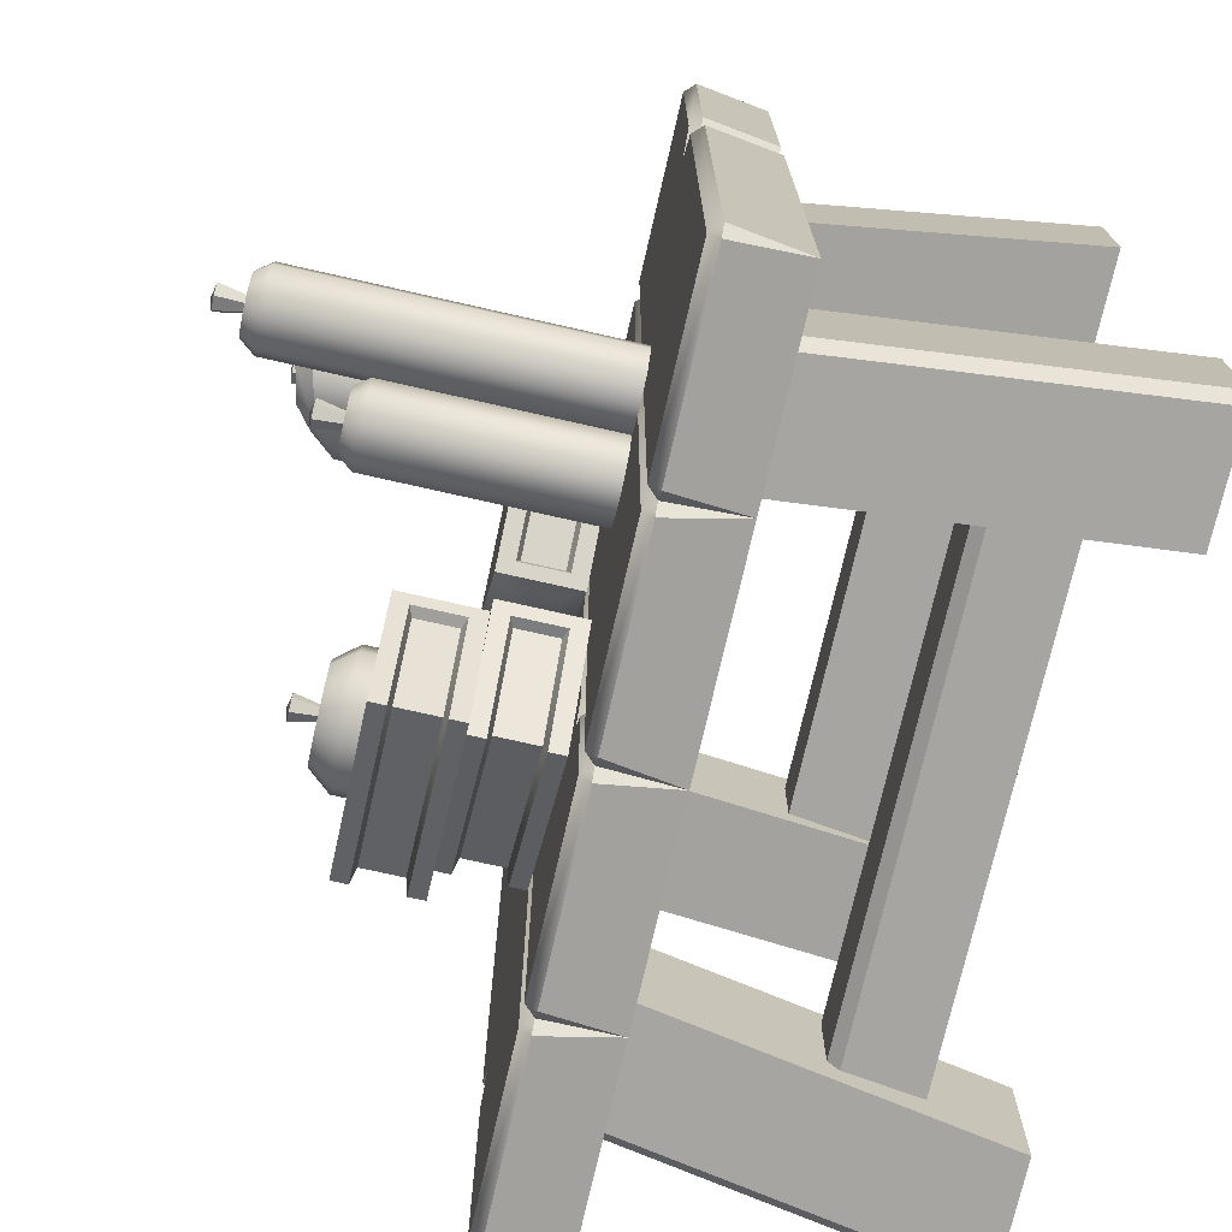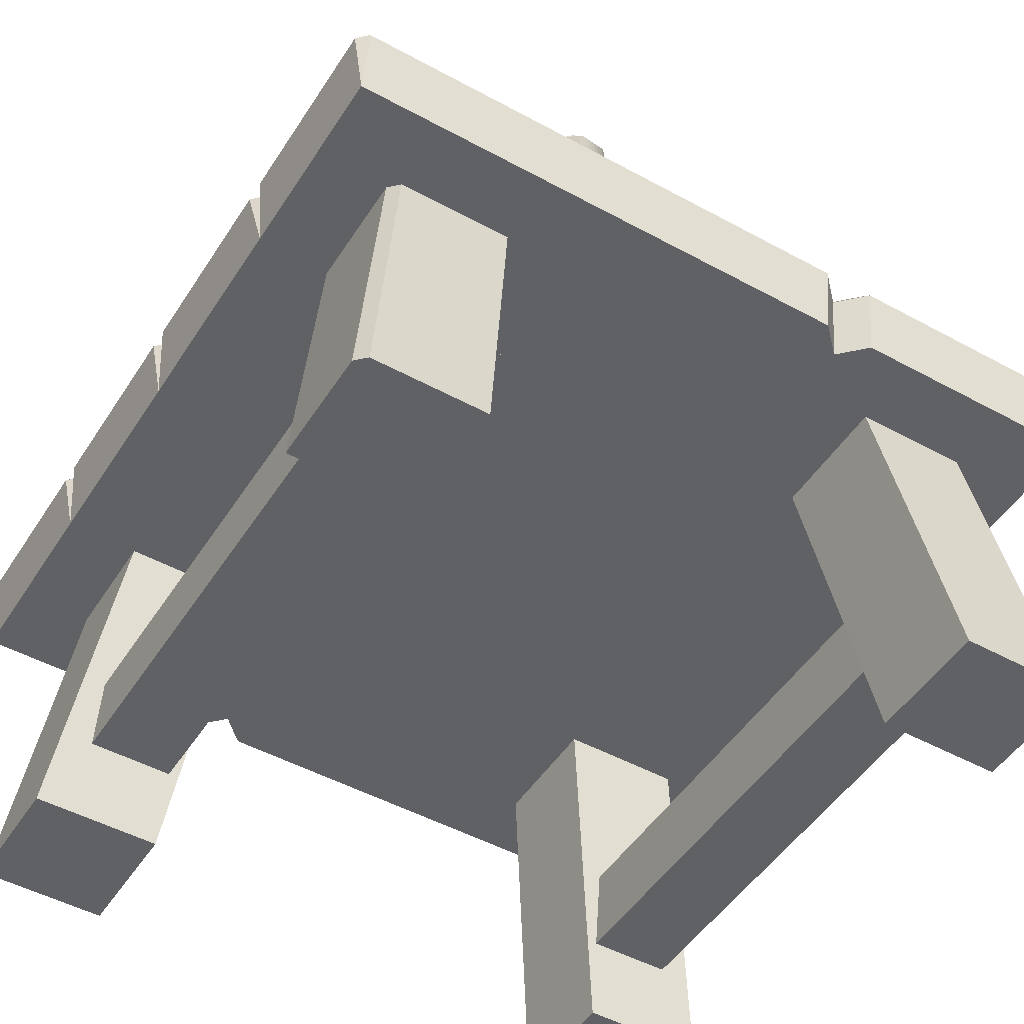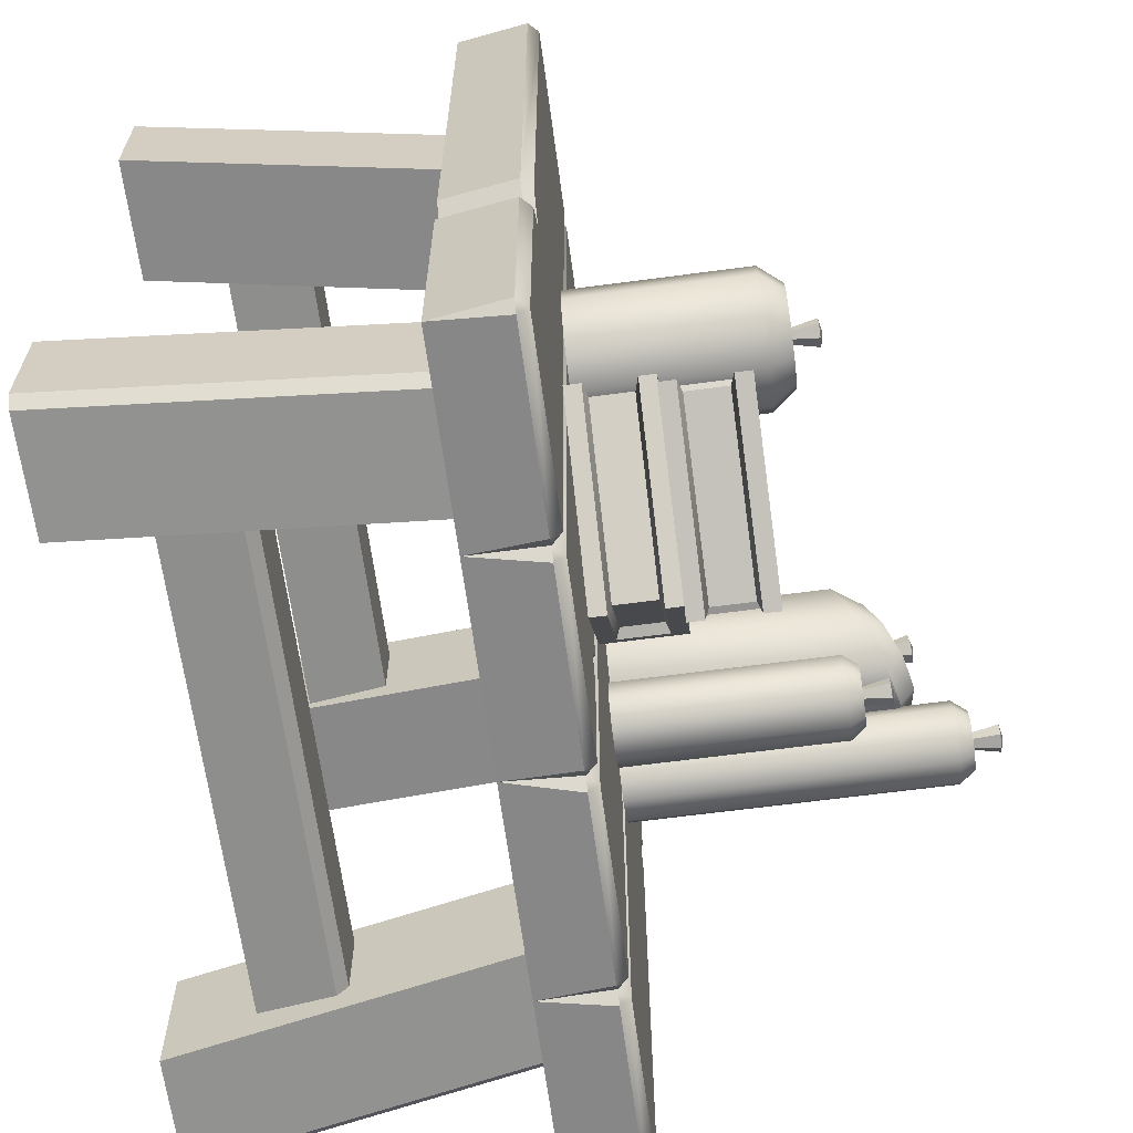
<metadata>
{"format":"obj","ext":"obj","renderer":"f3d","projection":"perspective","resolution":1024,"background":"white","views":[{"elev":-73.6,"azim":-102.8,"up":"+Z"},{"elev":-48.7,"azim":-121.4,"up":"+Y"},{"elev":-64.9,"azim":97.6,"up":"+Z"}]}
</metadata>
<code>
o table_medium_decorated_B
v -0.6 0 -0.6
v -0.5 0.8 -0.5
v -0.6 0 -0.9
v -0.5 0.8 -0.8
v -0.9 0 -0.6
v -0.8 0.8 -0.5
v 0.9 0 -0.6
v 0.8 0.8 -0.5
v 0.6 0 -0.6
v 0.5 0.8 -0.5
v 0.6 0 -0.9
v 0.5 0.8 -0.8
v -0.875 0 -0.9
v -0.9 0 -0.875
v -0.8 0.8 -0.775
v -0.775 0.8 -0.8
v 0.9 0 -0.875
v 0.875 0 -0.9
v 0.775 0.8 -0.8
v 0.8 0.8 -0.775
v -0.475 1 -0.975
v -0.5 0.975 -0.975
v -0.475 0.975 -1
v -0.5068 0.8 -0.975
v -0.025 1 -0.975
v -0.025 0.975 -1
v 0 0.975 -0.975
v 0.008339 0.8 -0.975
v 0.5 0.8 -0.975
v 0.5 0.975 -0.975
v 0.475 0.975 -1
v 0.475 1 -0.975
v 0.025 0.975 -1
v 0 0.975 -0.975
v 0.025 1 -0.975
v 0.008339 0.8 -0.975
v -0.6 0 0.9
v -0.5 0.8 0.8
v -0.6 0 0.6
v -0.5 0.8 0.5
v -0.9 0 0.6
v -0.8 0.8 0.5
v -0.975 1 0.263
v -0.975 1 0.387
v -0.913 0.8 0.325
v -0.975 0.8 0.387
v 0.9 0 0.6
v 0.8 0.8 0.5
v 0.6 0 0.9
v 0.5 0.8 0.8
v 0.6 0 0.6
v 0.5 0.8 0.5
v -0.975 0.8 0.263
v -0.5068 0.8 0.325
v -0.525 1 0.325
v -0.5 0.975 0.325
v -0.9 0 0.875
v -0.875 0 0.9
v -0.775 0.8 0.8
v -0.8 0.8 0.775
v -0.5068 0.8 0.975
v -0.5 0.975 0.975
v -0.525 1 0.975
v -0.525 0.975 1
v 0.875 0 0.9
v 0.9 0 0.875
v 0.8 0.8 0.775
v 0.775 0.8 0.8
v -0.975 0.975 1
v -0.975 1 0.975
v -1 0.975 0.975
v -0.975 0.8 0.975
v -0.5 0.975 0.975
v -0.475 1 0.975
v -0.475 0.975 1
v -0.5068 0.8 0.975
v 0.008339 0.8 0.975
v 0 0.975 0.975
v 0.025 1 0.975
v 0.025 0.975 1
v -0.025 0.975 1
v -0.025 1 0.975
v 0 0.975 0.975
v 0.008339 0.8 0.975
v 0.475 0.975 1
v 0.475 1 0.975
v 0.5 0.975 0.975
v 0.5 0.8 0.975
v 0.5 0.975 -0.575
v 0.475 1 -0.575
v 0.5 0.8 -0.575
v 0.008339 0.8 -0.637
v 0.008339 0.8 -0.513
v 0.06704 0.8 -0.575
v 0.025 1 -0.513
v 0.025 1 -0.637
v 0.06704 1 -0.575
v 0 0.975 -0.513
v 0 0.975 -0.637
v 0.04294 0.975 -0.575
v -0.975 0.8 -0.975
v -0.975 1 -0.975
v -1 0.975 -0.975
v -0.975 0.975 -1
v -0.525 1 -0.975
v -0.525 0.975 -1
v -0.5 0.975 -0.975
v -0.5068 0.8 -0.975
v 0.975 0.8 -0.975
v 1 0.975 -0.975
v 0.975 1 -0.975
v 0.975 0.975 -1
v 0.525 0.975 -1
v 0.525 1 -0.975
v 0.5 0.975 -0.975
v 0.5 0.8 -0.975
v 0.975 0.8 0.975
v 0.975 1 0.975
v 1 0.975 0.975
v 0.975 0.975 1
v 0.525 1 0.975
v 0.525 0.975 1
v 0.5 0.975 0.975
v 0.5 0.8 0.975
v 0.5 0.975 -0.325
v 0.525 1 -0.325
v 0.5 0.8 -0.325
v 0.975 0.8 -0.263
v 0.975 0.8 -0.387
v 0.913 0.8 -0.325
v 0.975 1 -0.387
v 0.975 1 -0.263
v 0.913 1 -0.325
v 1 0.975 -0.387
v 1 0.975 -0.263
v 0.9371 0.975 -0.325
v -0.913 1 0.325
v -1 0.975 0.387
v -1 0.975 0.263
v -0.9371 0.975 0.325
v 0.7 0.2 0.8
v 0.7 0.2 0.6
v 0.7 0.4 0.6
v -0.7 0.2 0.8
v -0.7 0.2 0.6
v -0.7 0.4 0.6
v 0.7 0.2 -0.6
v 0.7 0.4 -0.6
v 0.7 0.2 -0.8
v -0.7 0.2 -0.6
v -0.7 0.4 -0.6
v -0.7 0.2 -0.8
v 0.7 0.375 0.8
v 0.7 0.4 0.775
v -0.7 0.4 0.775
v -0.7 0.375 0.8
v 0.7 0.4 -0.775
v 0.7 0.375 -0.8
v -0.7 0.375 -0.8
v -0.7 0.4 -0.775
v -0.04406 1.16 -0.3113
v 0.3585 1.16 -0.01472
v -0.04406 1.04 -0.3113
v 0.3585 1.04 -0.01472
v 0.1355 1.16 -0.555
v 0.538 1.16 -0.2584
v 0.1355 1.04 -0.555
v 0.538 1.04 -0.2584
v 0.538 1.2 -0.2584
v 0.1355 1.2 -0.555
v 0.1355 1 -0.555
v 0.538 1 -0.2584
v -0.05496 1.15 -0.2544
v -0.05496 1.05 -0.2544
v 0.3073 1.15 0.01256
v 0.3073 1.05 0.01256
v 0.5016 1.05 -0.2512
v 0.5016 1.15 -0.2512
v 0.1394 1.15 -0.5181
v 0.1394 1.05 -0.5181
v -0.018 1.15 -0.3045
v -0.018 1.05 -0.3045
v 0.3443 1.15 -0.0376
v 0.3443 1.05 -0.0376
v 0.3393 1.2 0.01129
v -0.06323 1.2 -0.2853
v 0.3393 1 0.01129
v -0.06322 1 -0.2853
v -0.01777 1.36 -0.296
v 0.4383 1.36 -0.0911
v -0.01777 1.24 -0.296
v 0.4383 1.24 -0.0911
v 0.1063 1.36 -0.5721
v 0.5624 1.36 -0.3672
v 0.1063 1.24 -0.5721
v 0.5624 1.24 -0.3672
v 0.5624 1.4 -0.3672
v 0.1063 1.4 -0.5721
v 0.1063 1.2 -0.5721
v 0.5624 1.2 -0.3672
v -0.0164 1.35 -0.238
v -0.0164 1.25 -0.238
v 0.3941 1.35 -0.05363
v 0.3941 1.25 -0.05363
v 0.5283 1.25 -0.3524
v 0.5283 1.35 -0.3524
v 0.1178 1.35 -0.5368
v 0.1178 1.25 -0.5368
v 0.009127 1.35 -0.2949
v 0.009127 1.25 -0.2949
v 0.4196 1.35 -0.1105
v 0.4196 1.25 -0.1105
v 0.4251 1.4 -0.06163
v -0.03101 1.4 -0.2665
v 0.4251 1.2 -0.06163
v -0.03101 1.2 -0.2665
v 0.2592 1 0.5669
v 0.001255 1 0.1385
v 0.2592 1.2 0.5669
v 0.001255 1.2 0.1385
v -0.0221 1.05 0.1818
v -0.0221 1.15 0.1818
v 0.21 1.05 0.5673
v 0.21 1.15 0.5673
v -0.01725 1.05 0.7041
v -0.01725 1.15 0.7041
v -0.2494 1.15 0.3186
v -0.2494 1.05 0.3186
v 0.03128 1.05 0.1496
v 0.03128 1.15 0.1496
v 0.2634 1.05 0.5351
v 0.2634 1.15 0.5351
v -0.2857 1 0.3113
v -0.02784 1 0.7397
v -0.02784 1.2 0.7397
v -0.2857 1.2 0.3113
v -0.2857 1.04 0.3113
v -0.02784 1.04 0.7397
v -0.2857 1.16 0.3113
v -0.02784 1.16 0.7397
v -0.02643 1.04 0.1552
v 0.2315 1.04 0.5835
v -0.02643 1.16 0.1552
v 0.2315 1.16 0.5835
v -0.3523 1 0.06773
v -0.2006 1.575 -0.008447
v -0.1871 1.526 0.1069
v -0.2509 1.5 0.2039
v -0.3622 1.509 0.2372
v -0.4688 1.549 0.1912
v -0.5209 1.602 0.08742
v -0.4941 1.641 -0.02557
v -0.401 1.651 -0.09491
v -0.2851 1.624 -0.08815
v -0.3523 1.605 0.06773
v -0.2332 1.599 0.09597
v -0.2429 1.634 0.0128
v -0.2792 1.58 0.1659
v -0.3594 1.586 0.1899
v -0.4363 1.615 0.1568
v -0.4739 1.653 0.08193
v -0.4546 1.682 0.000444
v -0.3874 1.688 -0.04956
v -0.3038 1.669 -0.04468
v -0.2006 1 -0.008447
v -0.1871 1 0.1069
v -0.2509 1 0.2039
v -0.3622 1 0.2372
v -0.4688 1 0.1912
v -0.5209 1 0.08742
v -0.4941 1 -0.02557
v -0.401 1 -0.09491
v -0.2851 1 -0.08815
v -0.3544 1.535 0.06362
v -0.3194 1.694 0.05929
v -0.3214 1.692 0.09237
v -0.351 1.692 0.1073
v -0.3787 1.694 0.08909
v -0.3768 1.696 0.05601
v -0.3471 1.696 0.04111
v -0.3488 1.702 0.07467
v -0.5015 1 -0.1229
v -0.5968 1.765 -0.1461
v -0.5596 1.765 -0.2019
v -0.4953 1.765 -0.2208
v -0.4338 1.765 -0.1939
v -0.404 1.765 -0.1337
v -0.4199 1.765 -0.06853
v -0.4739 1.765 -0.02877
v -0.5409 1.765 -0.03306
v -0.5894 1.765 -0.07938
v -0.5015 1.772 -0.1229
v -0.5434 1.801 -0.1799
v -0.5702 1.801 -0.1396
v -0.497 1.801 -0.1935
v -0.4527 1.801 -0.1741
v -0.4312 1.801 -0.1307
v -0.4426 1.801 -0.08369
v -0.4816 1.801 -0.05502
v -0.5299 1.801 -0.05811
v -0.5649 1.801 -0.09151
v -0.5968 1 -0.1461
v -0.5596 1 -0.2019
v -0.4953 1 -0.2208
v -0.4338 1 -0.1939
v -0.404 1 -0.1337
v -0.4199 1 -0.06853
v -0.4739 1 -0.02877
v -0.5409 1 -0.03306
v -0.5894 1 -0.07938
v -0.5015 1.706 -0.1229
v -0.5338 1.866 -0.1307
v -0.5109 1.866 -0.1548
v -0.4786 1.866 -0.1469
v -0.4692 1.866 -0.1151
v -0.4922 1.866 -0.09103
v -0.5244 1.866 -0.09887
v -0.5015 1.873 -0.1229
v -0.3248 1 -0.1726
v -0.404 1.527 -0.2304
v -0.3483 1.527 -0.2678
v -0.2815 1.527 -0.2606
v -0.2351 1.527 -0.2122
v -0.2306 1.527 -0.1453
v -0.2701 1.527 -0.09111
v -0.3353 1.527 -0.07505
v -0.3955 1.527 -0.1046
v -0.4226 1.527 -0.166
v -0.3248 1.534 -0.1726
v -0.3417 1.563 -0.2412
v -0.3819 1.563 -0.2143
v -0.2936 1.563 -0.2361
v -0.2601 1.563 -0.2012
v -0.2568 1.563 -0.1529
v -0.2854 1.563 -0.1138
v -0.3324 1.563 -0.1022
v -0.3758 1.563 -0.1236
v -0.3953 1.563 -0.1678
v -0.404 1 -0.2304
v -0.3483 1 -0.2678
v -0.2815 1 -0.2606
v -0.2351 1 -0.2122
v -0.2306 1 -0.1453
v -0.2701 1 -0.09111
v -0.3353 1 -0.07505
v -0.3955 1 -0.1046
v -0.4226 1 -0.166
v -0.3248 1.468 -0.1726
v -0.3516 1.628 -0.1922
v -0.3212 1.628 -0.2056
v -0.2944 1.628 -0.186
v -0.298 1.628 -0.153
v -0.3283 1.628 -0.1396
v -0.3551 1.628 -0.1591
v -0.3248 1.635 -0.1726
v 0.4116 1 0.192
v 0.4116 1.442 0.02228
v 0.5207 1.442 0.062
v 0.5788 1.442 0.1626
v 0.5586 1.442 0.2769
v 0.4696 1.442 0.3516
v 0.3535 1.442 0.3516
v 0.2646 1.442 0.2769
v 0.2444 1.442 0.1626
v 0.3025 1.442 0.062
v 0.4116 1.472 0.192
v 0.4903 1.501 0.09826
v 0.4116 1.501 0.06962
v 0.5321 1.501 0.1708
v 0.5176 1.501 0.2533
v 0.4534 1.501 0.3071
v 0.3697 1.501 0.3071
v 0.3056 1.501 0.2533
v 0.291 1.501 0.1708
v 0.3329 1.501 0.09826
v 0.4116 1 0.02228
v 0.5207 1 0.062
v 0.5788 1 0.1626
v 0.5586 1 0.2769
v 0.4696 1 0.3516
v 0.3535 1 0.3516
v 0.2646 1 0.2769
v 0.2444 1 0.1626
v 0.3025 1 0.062
v 0.4116 1.406 0.192
v 0.4116 1.566 0.1588
v 0.4403 1.566 0.1754
v 0.4403 1.566 0.2086
v 0.4116 1.566 0.2253
v 0.3828 1.566 0.2086
v 0.3828 1.566 0.1754
v 0.4116 1.573 0.192
f 3 5 14 13
f 1 3 4 2
f 14 5 6 15
f 5 1 2 6
f 3 13 16 4
f 7 9 11
f 18 11 12 19
f 11 9 10 12
f 9 7 8 10
f 7 17 20 8
f 15 16 13 14
f 19 20 17 18
f 1 5 3
f 17 7 11 18
f 75 73 76
f 21 23 22
f 26 27 28
f 25 27 26
f 24 23 26 28
f 83 27 25 82
f 25 26 23 21
f 31 29 36 33
f 74 21 22 73
f 76 73 22 24
f 74 82 25 21
f 32 31 33 35
f 80 78 77
f 31 30 29
f 32 30 31
f 35 33 34
f 37 39 40 38
f 39 41 42 40
f 58 37 38 59
f 41 57 60 42
f 56 54 108 107
f 44 55 137
f 69 71 72
f 62 61 54 56
f 70 69 64 63
f 47 49 51
f 49 65 68 50
f 47 51 52 48
f 51 49 50 52
f 66 47 48 67
f 62 64 61
f 64 62 63
f 61 64 69 72
f 71 69 70
f 41 37 58 57
f 59 60 57 58
f 101 103 104
f 65 66 67 68
f 106 107 108
f 39 37 41
f 66 65 49 47
f 87 88 91 89
f 36 34 33
f 84 28 27 83
f 73 75 74
f 83 81 84
f 87 85 88
f 78 80 79
f 81 83 82
f 84 81 75 76
f 85 87 86
f 88 85 80 77
f 79 80 85 86
f 89 90 86 87
f 89 91 29 30
f 95 90 97
f 74 75 81 82
f 76 24 28 84
f 91 93 94
f 96 90 32 35
f 92 99 34 36
f 100 99 92 94
f 30 32 90 89
f 79 86 90 95
f 95 98 78 79
f 35 34 99 96
f 95 97 100 98
f 97 96 99 100
f 98 100 94 93
f 77 78 98 93
f 97 90 96
f 102 104 103
f 105 106 104 102
f 106 108 101 104
f 56 55 63 62
f 105 107 106
f 119 120 117
f 134 110 111 131
f 111 114 126 131
f 115 113 116
f 110 112 111
f 113 115 114
f 116 113 112 109
f 111 112 113 114
f 109 110 134 129
f 131 126 133
f 118 119 135 132
f 129 127 116 109
f 133 126 132
f 128 127 130
f 122 123 124
f 118 120 119
f 121 123 122
f 117 120 122 124
f 112 110 109
f 121 122 120 118
f 136 135 128 130
f 123 121 126 125
f 126 114 115 125
f 132 126 121 118
f 125 127 124 123
f 128 135 119 117
f 115 116 127 125
f 131 133 136 134
f 133 132 135 136
f 134 136 130 129
f 117 124 127 128
f 22 23 24
f 91 94 92
f 29 91 92 36
f 88 77 93 91
f 130 127 129
f 54 46 45
f 43 55 105 102
f 53 139 103 101
f 140 139 53 45
f 107 105 55 56
f 70 63 55 44
f 44 138 71 70
f 102 103 139 43
f 44 137 140 138
f 137 43 139 140
f 138 140 45 46
f 72 71 138 46
f 137 55 43
f 54 45 53
f 108 54 53 101
f 61 72 46 54
f 142 145 146 143
f 146 155 154 143
f 142 141 144 145
f 160 151 148 157
f 150 147 148 151
f 149 147 150 152
f 149 152 159 158
f 155 156 153 154
f 157 158 159 160
f 144 141 153 156
f 163 182 180 167
f 168 177 184 164
f 170 186 185 169
f 188 171 172 187
f 164 184 183 162
f 175 173 174 176
f 165 170 169 166
f 168 172 171 167
f 161 186 170 165
f 167 171 188 163
f 166 169 185 162
f 164 187 172 168
f 163 188 186 161
f 162 185 187 164
f 178 177 180 179
f 184 177 178 183
f 181 179 180 182
f 167 180 177 168
f 161 181 182 163
f 162 183 178 166
f 165 179 181 161
f 166 178 179 165
f 175 185 186 173
f 174 188 187 176
f 173 186 188 174
f 176 187 185 175
f 191 210 208 195
f 196 205 212 192
f 198 214 213 197
f 216 199 200 215
f 192 212 211 190
f 203 201 202 204
f 193 198 197 194
f 196 200 199 195
f 189 214 198 193
f 195 199 216 191
f 194 197 213 190
f 192 215 200 196
f 191 216 214 189
f 190 213 215 192
f 206 205 208 207
f 212 205 206 211
f 209 207 208 210
f 195 208 205 196
f 189 209 210 191
f 190 211 206 194
f 193 207 209 189
f 194 206 207 193
f 203 213 214 201
f 202 216 215 204
f 201 214 216 202
f 204 215 213 203
f 224 226 225 223
f 221 228 227 222
f 238 234 217 242
f 244 219 235 240
f 240 226 224 244
f 240 235 236 239
f 242 217 219 244
f 239 236 220 243
f 232 219 217 231
f 238 225 228 237
f 243 222 227 239
f 227 228 225 226
f 230 220 219 232
f 244 224 223 242
f 237 228 221 241
f 235 219 220 236
f 242 223 225 238
f 241 218 233 237
f 231 217 218 229
f 239 227 226 240
f 229 218 220 230
f 243 220 218 241
f 237 233 234 238
f 241 221 222 243
f 230 232 231 229
f 217 234 233 218
f 265 246 247 266
f 266 247 248 267
f 267 248 249 268
f 268 249 250 269
f 269 250 251 270
f 270 251 252 271
f 248 247 256 258
f 271 252 253 272
f 272 253 254 273
f 246 254 264 257
f 254 253 263 264
f 253 252 262 263
f 252 251 261 262
f 251 250 260 261
f 250 249 259 260
f 247 246 257 256
f 249 248 258 259
f 255 256 257
f 255 258 256
f 255 259 258
f 255 260 259
f 255 261 260
f 255 262 261
f 255 263 262
f 255 264 263
f 255 257 264
f 245 265 266
f 245 266 267
f 245 267 268
f 245 268 269
f 245 269 270
f 245 270 271
f 245 271 272
f 245 272 273
f 245 273 265
f 274 275 276
f 274 276 277
f 274 277 278
f 274 278 279
f 280 279 281
f 274 279 280
f 274 280 275
f 279 278 281
f 278 277 281
f 276 275 281
f 275 280 281
f 277 276 281
f 273 254 246 265
f 302 283 284 303
f 303 284 285 304
f 304 285 286 305
f 305 286 287 306
f 306 287 288 307
f 307 288 289 308
f 285 284 293 295
f 308 289 290 309
f 309 290 291 310
f 283 291 301 294
f 291 290 300 301
f 290 289 299 300
f 289 288 298 299
f 288 287 297 298
f 287 286 296 297
f 284 283 294 293
f 286 285 295 296
f 292 293 294
f 292 295 293
f 292 296 295
f 292 297 296
f 292 298 297
f 292 299 298
f 292 300 299
f 292 301 300
f 292 294 301
f 282 302 303
f 282 303 304
f 282 304 305
f 282 305 306
f 282 306 307
f 282 307 308
f 282 308 309
f 282 309 310
f 282 310 302
f 311 312 313
f 311 313 314
f 311 314 315
f 311 315 316
f 317 316 318
f 311 316 317
f 311 317 312
f 316 315 318
f 315 314 318
f 313 312 318
f 312 317 318
f 314 313 318
f 310 291 283 302
f 339 320 321 340
f 340 321 322 341
f 341 322 323 342
f 342 323 324 343
f 343 324 325 344
f 344 325 326 345
f 322 321 330 332
f 345 326 327 346
f 346 327 328 347
f 320 328 338 331
f 328 327 337 338
f 327 326 336 337
f 326 325 335 336
f 325 324 334 335
f 324 323 333 334
f 321 320 331 330
f 323 322 332 333
f 329 330 331
f 329 332 330
f 329 333 332
f 329 334 333
f 329 335 334
f 329 336 335
f 329 337 336
f 329 338 337
f 329 331 338
f 319 339 340
f 319 340 341
f 319 341 342
f 319 342 343
f 319 343 344
f 319 344 345
f 319 345 346
f 319 346 347
f 319 347 339
f 348 349 350
f 348 350 351
f 348 351 352
f 348 352 353
f 354 353 355
f 348 353 354
f 348 354 349
f 353 352 355
f 352 351 355
f 350 349 355
f 349 354 355
f 351 350 355
f 347 328 320 339
f 376 357 358 377
f 377 358 359 378
f 378 359 360 379
f 379 360 361 380
f 380 361 362 381
f 381 362 363 382
f 359 358 367 369
f 382 363 364 383
f 383 364 365 384
f 357 365 375 368
f 365 364 374 375
f 364 363 373 374
f 363 362 372 373
f 362 361 371 372
f 361 360 370 371
f 358 357 368 367
f 360 359 369 370
f 366 367 368
f 366 369 367
f 366 370 369
f 366 371 370
f 366 372 371
f 366 373 372
f 366 374 373
f 366 375 374
f 366 368 375
f 356 376 377
f 356 377 378
f 356 378 379
f 356 379 380
f 356 380 381
f 356 381 382
f 356 382 383
f 356 383 384
f 356 384 376
f 385 386 387
f 385 387 388
f 385 388 389
f 385 389 390
f 391 390 392
f 385 390 391
f 385 391 386
f 390 389 392
f 389 388 392
f 387 386 392
f 386 391 392
f 388 387 392
f 384 365 357 376

</code>
